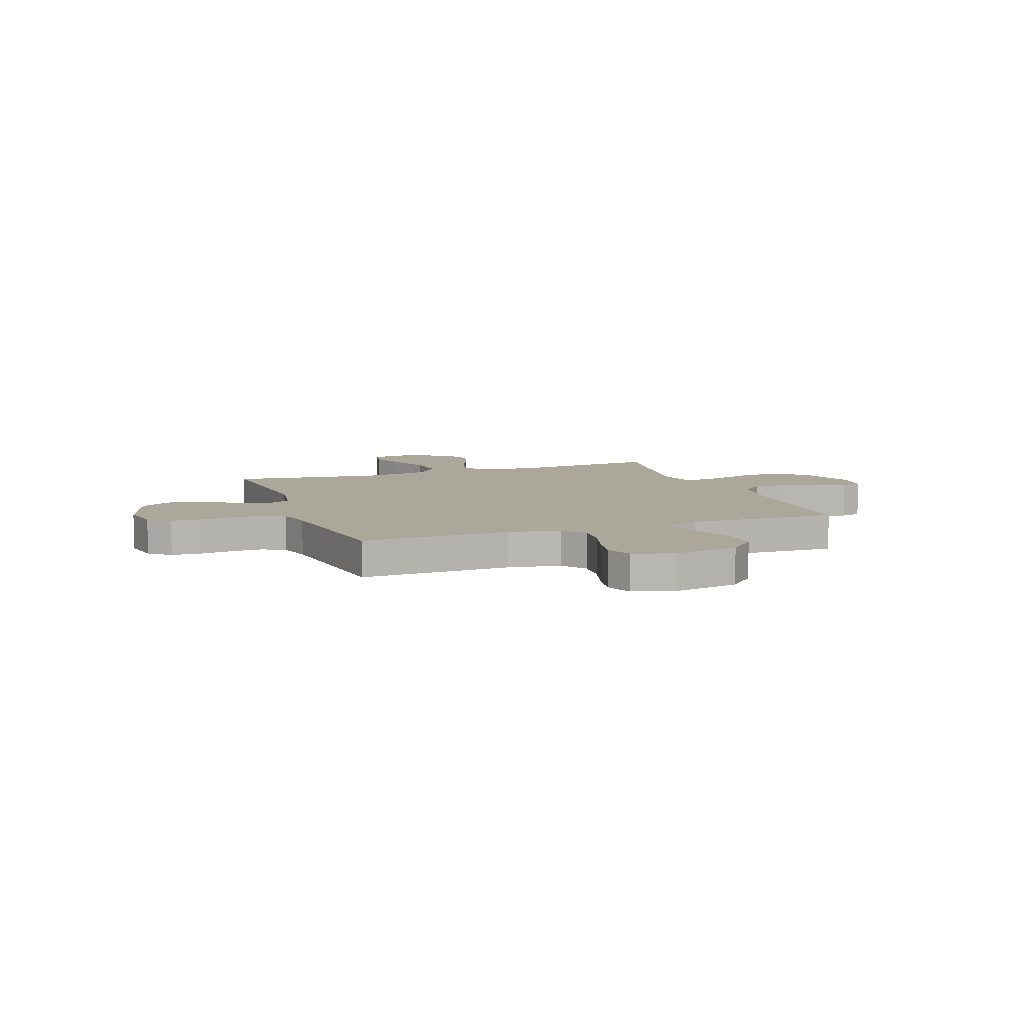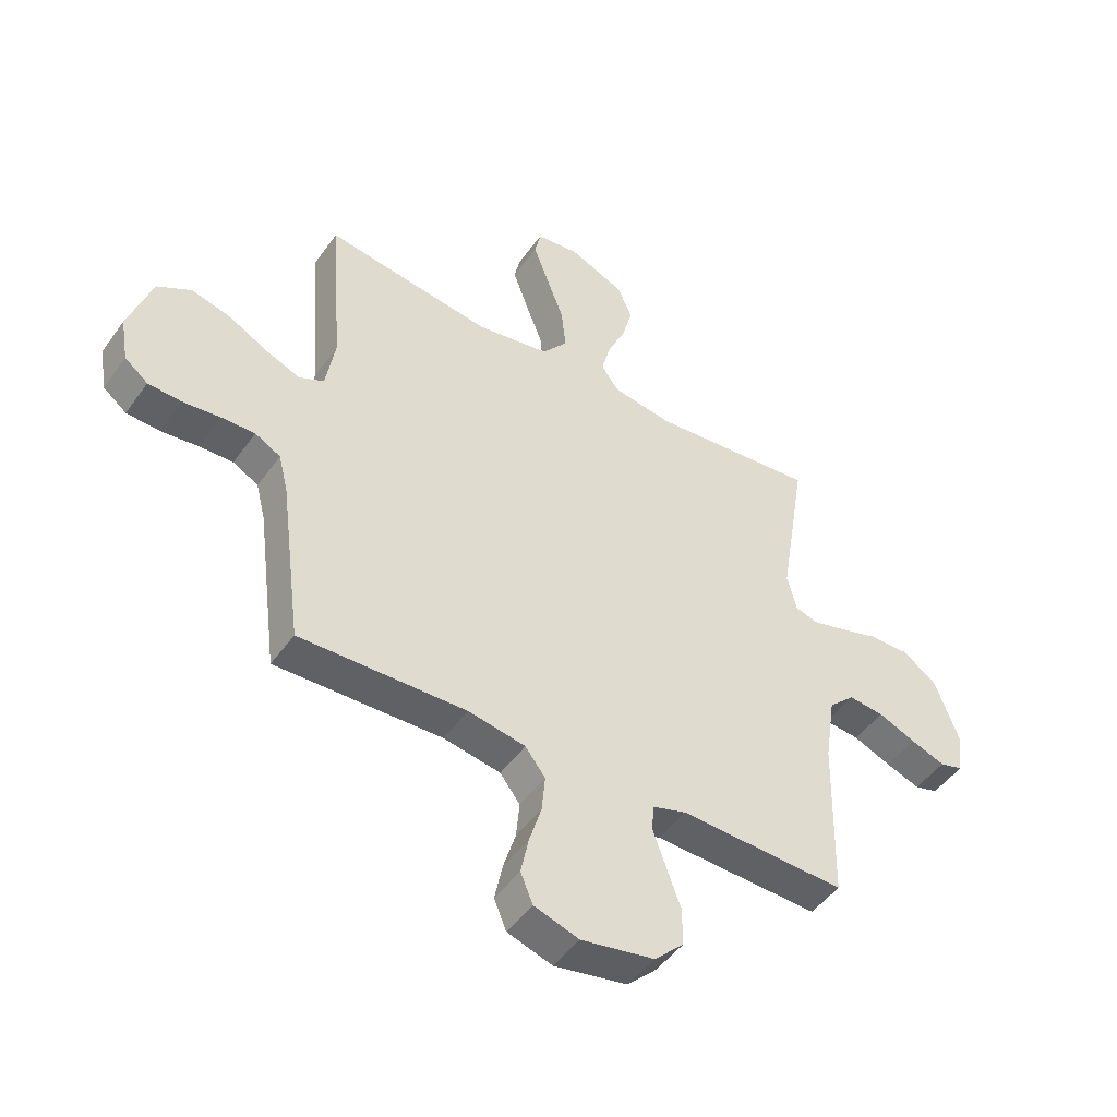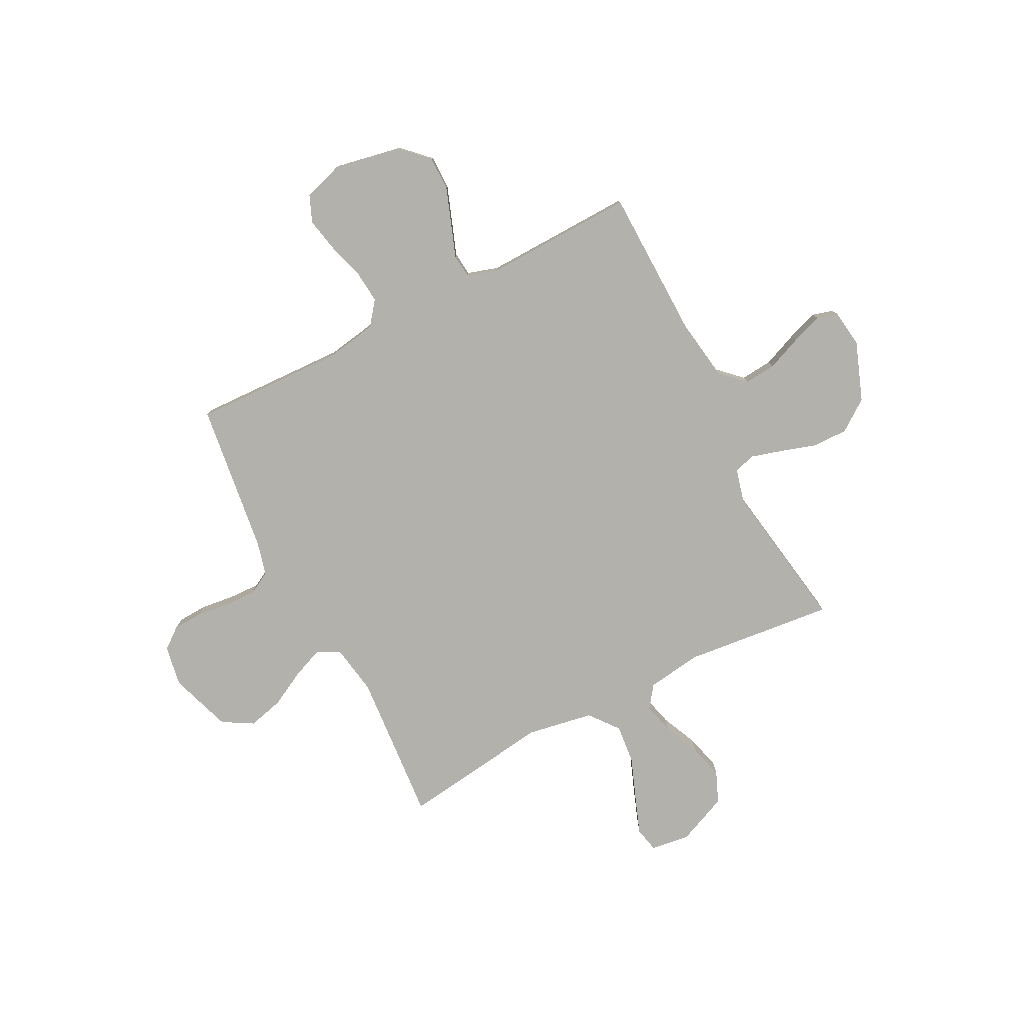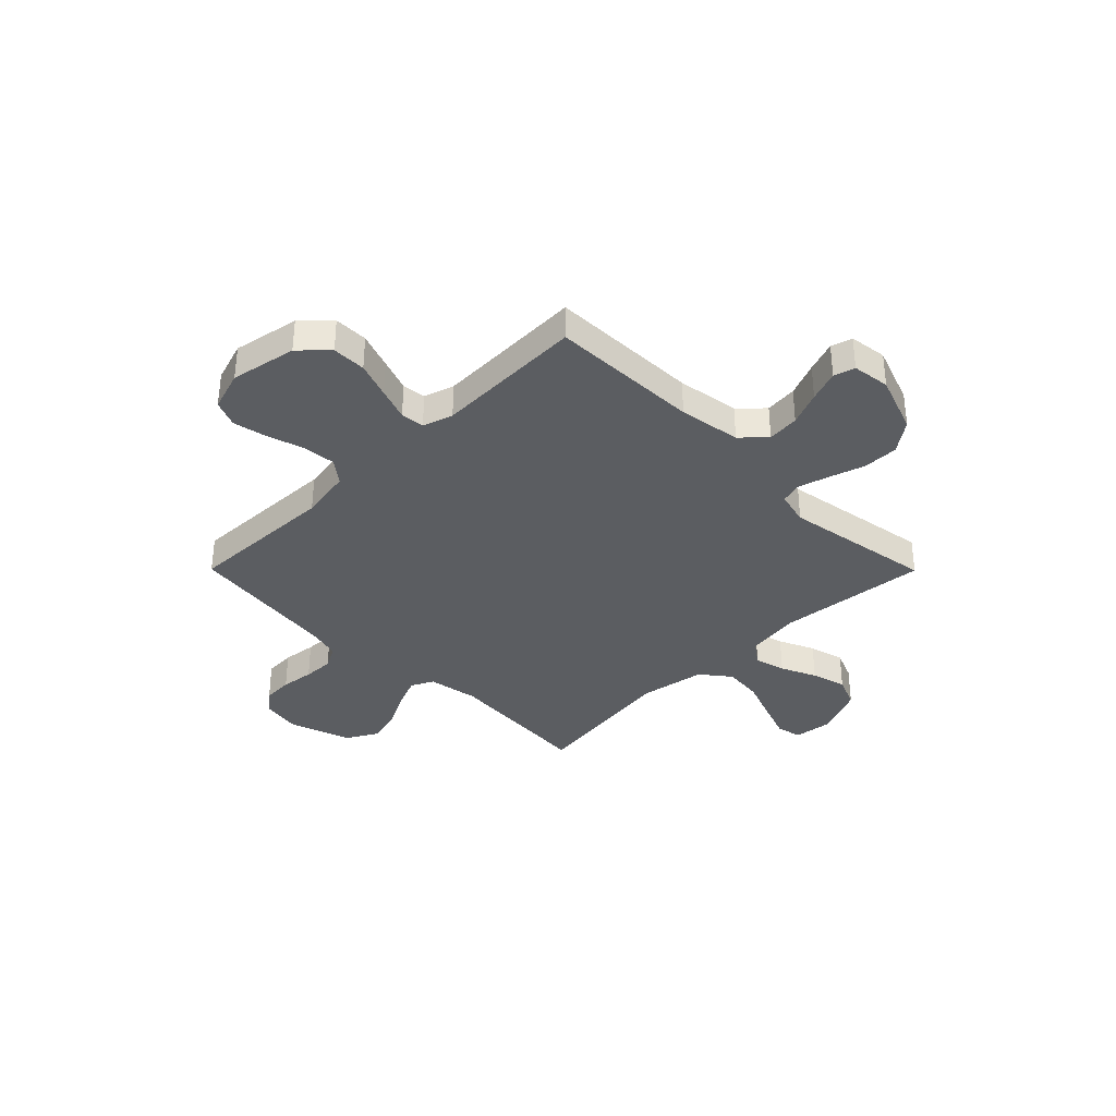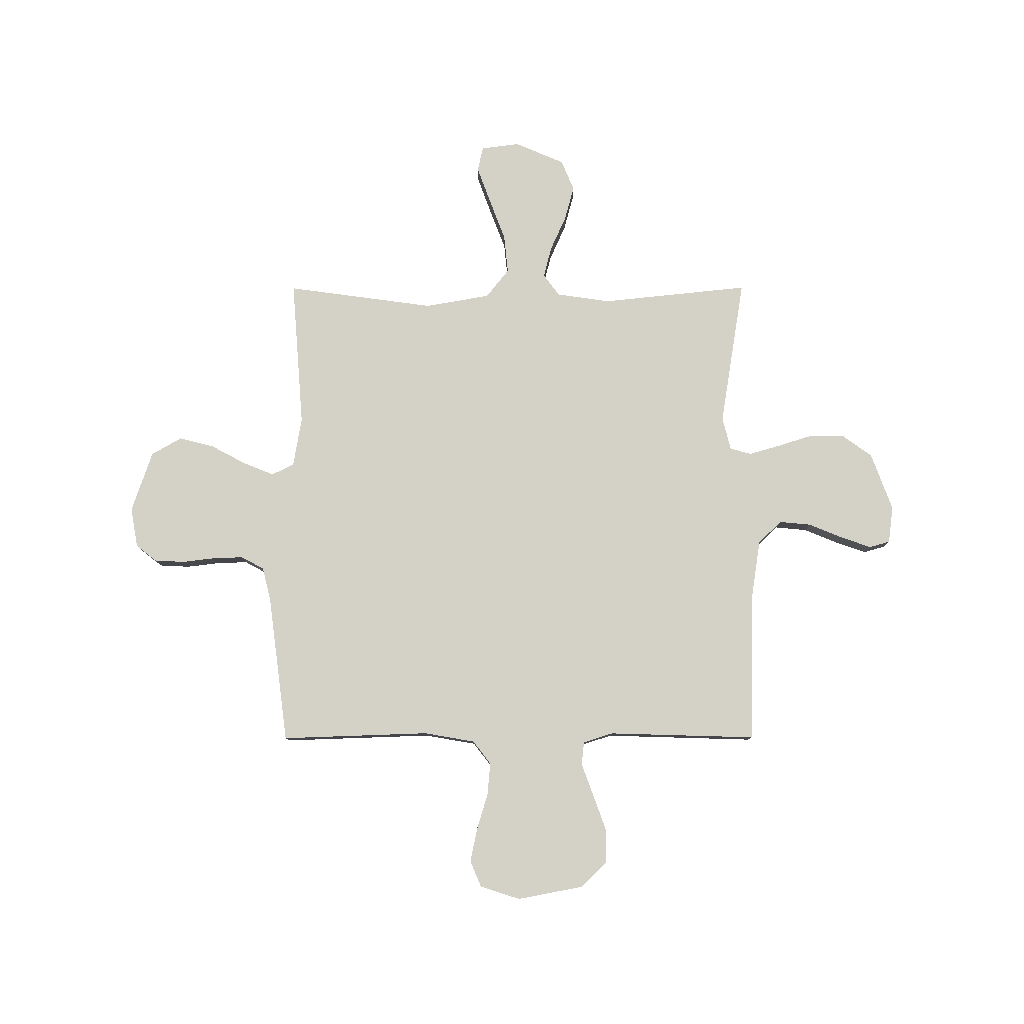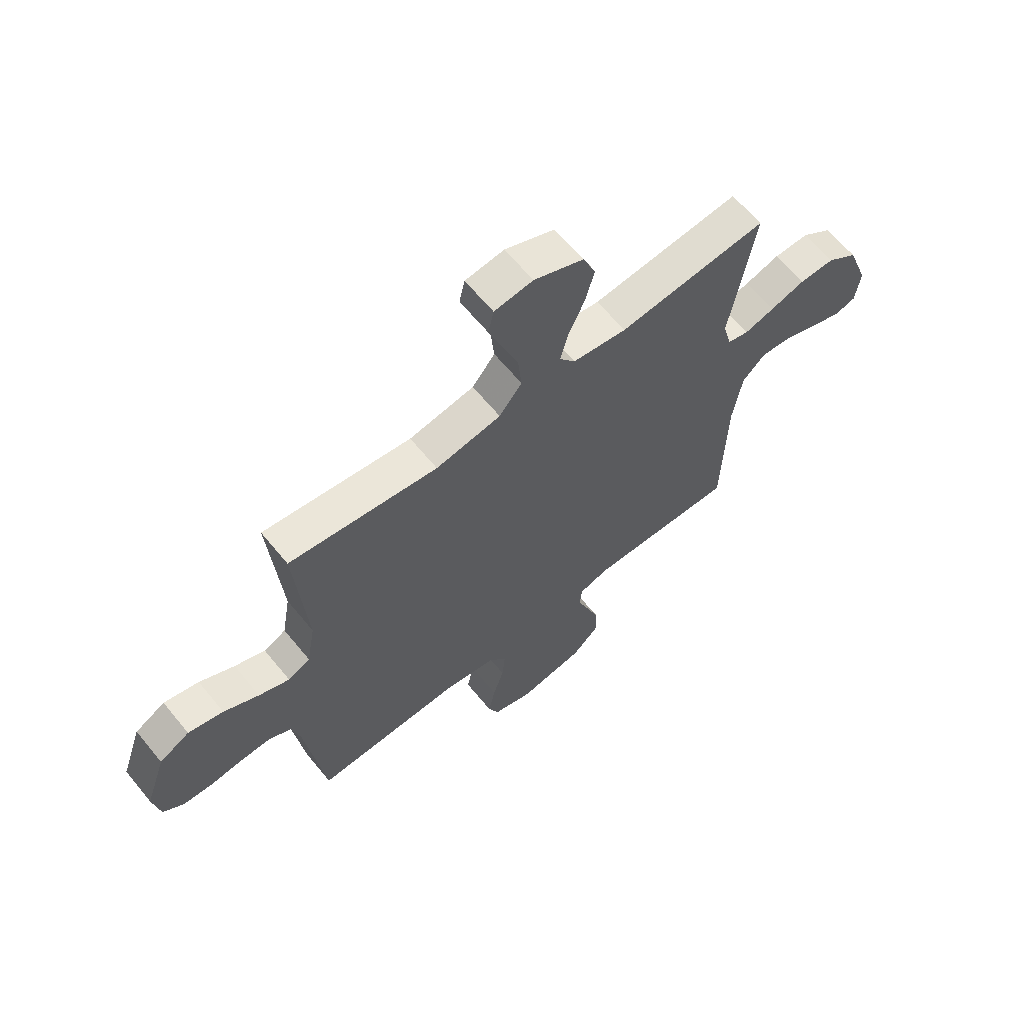
<metadata>
{"format":"obj","ext":"obj","renderer":"f3d","projection":"perspective","resolution":1024,"background":"white","views":[{"elev":8.1,"azim":159.9,"up":"+Y"},{"elev":-47.9,"azim":146.2,"up":"+Z"},{"elev":-78.9,"azim":-152.9,"up":"+Y"},{"elev":-35.6,"azim":-135.2,"up":"+Y"},{"elev":79.8,"azim":179.9,"up":"+Y"},{"elev":64.0,"azim":140.7,"up":"+Z"}]}
</metadata>
<code>
v -0.5 0.07 0.5
v -0.2 0.07 0.469
v -0.091 0.07 0.485
v -0.059 0.07 0.529
v -0.075 0.07 0.591
v -0.107 0.07 0.662
v -0.126 0.07 0.732
v -0.1 0.07 0.794
v 0 0.07 0.837
v 0.078 0.07 0.827
v 0.089 0.07 0.777
v 0.062 0.07 0.703
v 0.03 0.07 0.619
v 0.022 0.07 0.54
v 0.068 0.07 0.482
v 0.2 0.07 0.459
v 0.5 0.07 0.5
v 0.477 0.07 0.2
v 0.494 0.07 0.099
v 0.539 0.07 0.077
v 0.601 0.07 0.102
v 0.672 0.07 0.14
v 0.743 0.07 0.158
v 0.804 0.07 0.123
v 0.846 0.07 0
v 0.832 0.07 -0.081
v 0.79 0.07 -0.114
v 0.73 0.07 -0.117
v 0.663 0.07 -0.109
v 0.602 0.07 -0.107
v 0.556 0.07 -0.132
v 0.539 0.07 -0.2
v 0.5 0.07 -0.5
v 0.2 0.07 -0.49
v 0.097 0.07 -0.508
v 0.061 0.07 -0.555
v 0.067 0.07 -0.621
v 0.089 0.07 -0.693
v 0.103 0.07 -0.761
v 0.081 0.07 -0.814
v 0 0.07 -0.84
v -0.132 0.07 -0.815
v -0.185 0.07 -0.763
v -0.185 0.07 -0.695
v -0.159 0.07 -0.623
v -0.135 0.07 -0.557
v -0.14 0.07 -0.51
v -0.2 0.07 -0.491
v -0.5 0.07 -0.5
v -0.507 0.07 -0.2
v -0.526 0.07 -0.076
v -0.573 0.07 -0.031
v -0.637 0.07 -0.037
v -0.705 0.07 -0.065
v -0.767 0.07 -0.087
v -0.809 0.07 -0.075
v -0.819 0.07 0
v -0.776 0.07 0.117
v -0.714 0.07 0.162
v -0.643 0.07 0.161
v -0.573 0.07 0.139
v -0.511 0.07 0.121
v -0.468 0.07 0.133
v -0.451 0.07 0.2
v -0.5 0 0.5
v -0.2 0 0.469
v -0.091 0 0.485
v -0.059 0 0.529
v -0.075 0 0.591
v -0.107 0 0.662
v -0.126 0 0.732
v -0.1 0 0.794
v 0 0 0.837
v 0.078 0 0.827
v 0.089 0 0.777
v 0.062 0 0.703
v 0.03 0 0.619
v 0.022 0 0.54
v 0.068 0 0.482
v 0.2 0 0.459
v 0.5 0 0.5
v 0.477 0 0.2
v 0.494 0 0.099
v 0.539 0 0.077
v 0.601 0 0.102
v 0.672 0 0.14
v 0.743 0 0.158
v 0.804 0 0.123
v 0.846 0 0
v 0.832 0 -0.081
v 0.79 0 -0.114
v 0.73 0 -0.117
v 0.663 0 -0.109
v 0.602 0 -0.107
v 0.556 0 -0.132
v 0.539 0 -0.2
v 0.5 0 -0.5
v 0.2 0 -0.49
v 0.097 0 -0.508
v 0.061 0 -0.555
v 0.067 0 -0.621
v 0.089 0 -0.693
v 0.103 0 -0.761
v 0.081 0 -0.814
v 0 0 -0.84
v -0.132 0 -0.815
v -0.185 0 -0.763
v -0.185 0 -0.695
v -0.159 0 -0.623
v -0.135 0 -0.557
v -0.14 0 -0.51
v -0.2 0 -0.491
v -0.5 0 -0.5
v -0.507 0 -0.2
v -0.526 0 -0.076
v -0.573 0 -0.031
v -0.637 0 -0.037
v -0.705 0 -0.065
v -0.767 0 -0.087
v -0.809 0 -0.075
v -0.819 0 0
v -0.776 0 0.117
v -0.714 0 0.162
v -0.643 0 0.161
v -0.573 0 0.139
v -0.511 0 0.121
v -0.468 0 0.133
v -0.451 0 0.2
f 58 59 60 61
f 58 61 62
f 57 58 62
f 56 57 62 63
f 53 54 55 56
f 48 49 50
f 47 48 50 51
f 43 44 45 46
f 41 42 43 46
f 41 46 47
f 40 41 47
f 37 38 39 40
f 36 37 40 47
f 35 36 47 51
f 32 33 34
f 31 32 34 35
f 26 27 28 29
f 26 29 30
f 25 26 30
f 24 25 30
f 21 22 23 24
f 20 21 24 30
f 19 20 30 31
f 16 17 18
f 15 16 18 19
f 10 11 12 13
f 8 9 10 13
f 8 13 14
f 5 6 7 8
f 4 5 8 14
f 3 4 14 15
f 64 1 2
f 63 64 2 3
f 53 56 63
f 52 53 63 3
f 31 35 51 52
f 19 31 52
f 3 15 19 52
f 125 124 123 122
f 126 125 122
f 126 122 121
f 127 126 121 120
f 120 119 118 117
f 114 113 112
f 115 114 112 111
f 110 109 108 107
f 110 107 106 105
f 111 110 105
f 111 105 104
f 104 103 102 101
f 111 104 101 100
f 115 111 100 99
f 98 97 96
f 99 98 96 95
f 93 92 91 90
f 94 93 90
f 94 90 89
f 94 89 88
f 88 87 86 85
f 94 88 85 84
f 95 94 84 83
f 82 81 80
f 83 82 80 79
f 77 76 75 74
f 77 74 73 72
f 78 77 72
f 72 71 70 69
f 78 72 69 68
f 79 78 68 67
f 66 65 128
f 67 66 128 127
f 127 120 117
f 67 127 117 116
f 116 115 99 95
f 116 95 83
f 116 83 79 67
f 1 65 66 2
f 2 66 67 3
f 3 67 68 4
f 4 68 69 5
f 5 69 70 6
f 6 70 71 7
f 7 71 72 8
f 8 72 73 9
f 9 73 74 10
f 10 74 75 11
f 11 75 76 12
f 12 76 77 13
f 13 77 78 14
f 14 78 79 15
f 15 79 80 16
f 16 80 81 17
f 17 81 82 18
f 18 82 83 19
f 19 83 84 20
f 20 84 85 21
f 21 85 86 22
f 22 86 87 23
f 23 87 88 24
f 24 88 89 25
f 25 89 90 26
f 26 90 91 27
f 27 91 92 28
f 28 92 93 29
f 29 93 94 30
f 30 94 95 31
f 31 95 96 32
f 32 96 97 33
f 33 97 98 34
f 34 98 99 35
f 35 99 100 36
f 36 100 101 37
f 37 101 102 38
f 38 102 103 39
f 39 103 104 40
f 40 104 105 41
f 41 105 106 42
f 42 106 107 43
f 43 107 108 44
f 44 108 109 45
f 45 109 110 46
f 46 110 111 47
f 47 111 112 48
f 48 112 113 49
f 49 113 114 50
f 50 114 115 51
f 51 115 116 52
f 52 116 117 53
f 53 117 118 54
f 54 118 119 55
f 55 119 120 56
f 56 120 121 57
f 57 121 122 58
f 58 122 123 59
f 59 123 124 60
f 60 124 125 61
f 61 125 126 62
f 62 126 127 63
f 63 127 128 64
f 64 128 65 1

</code>
